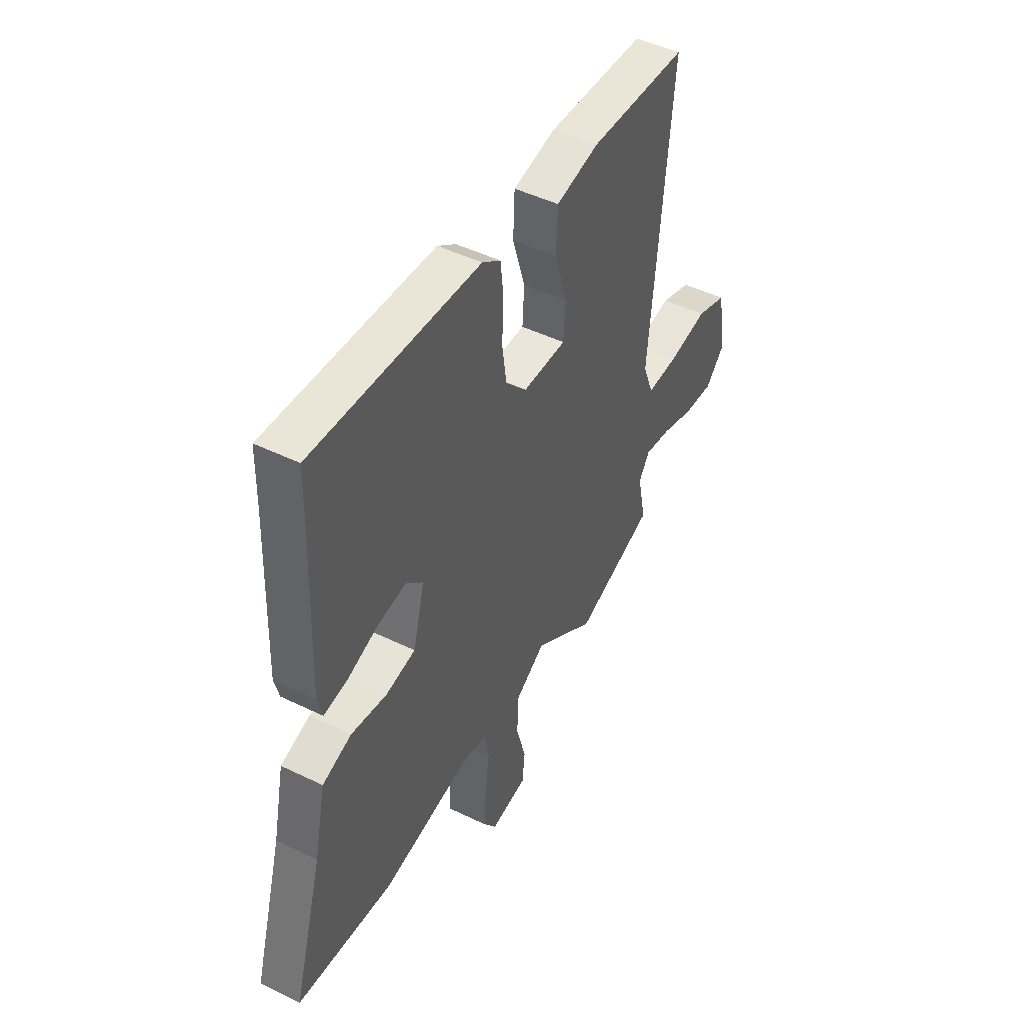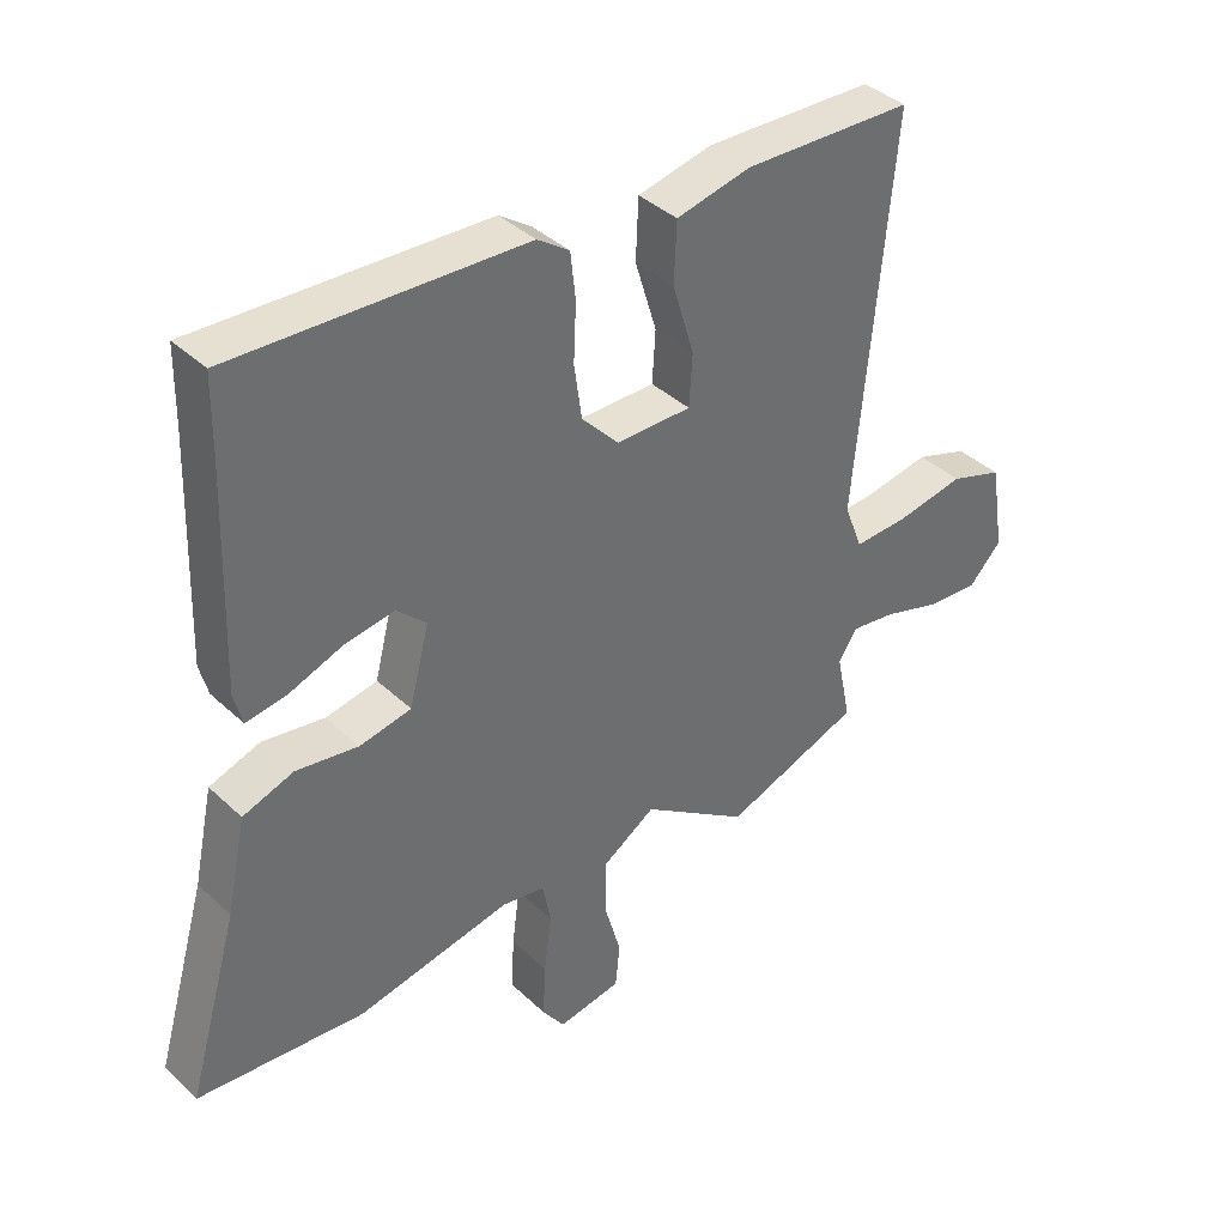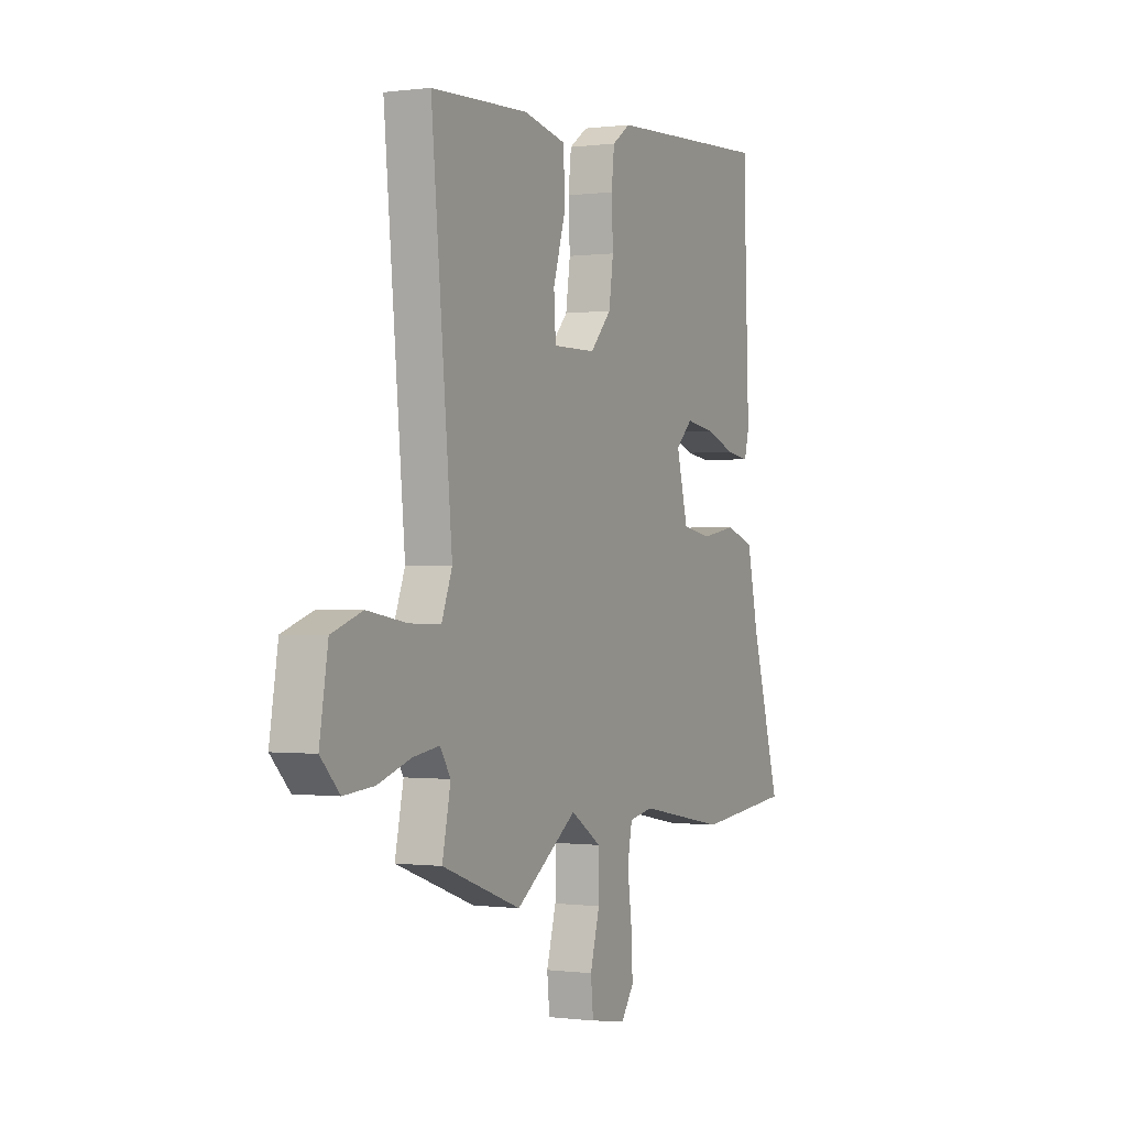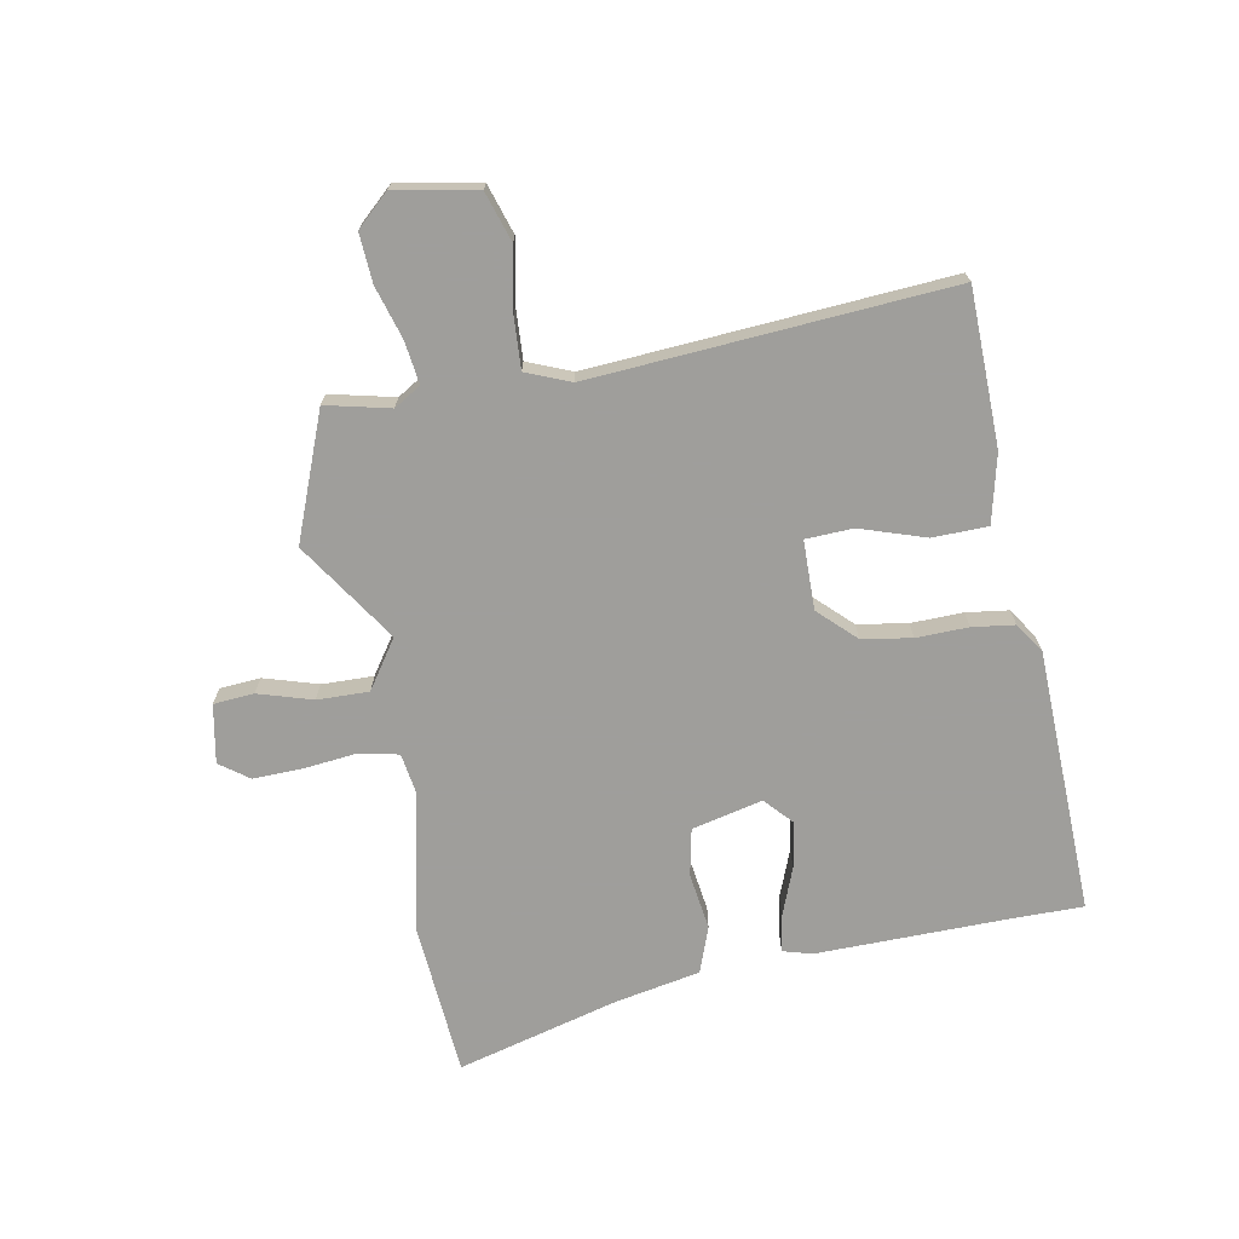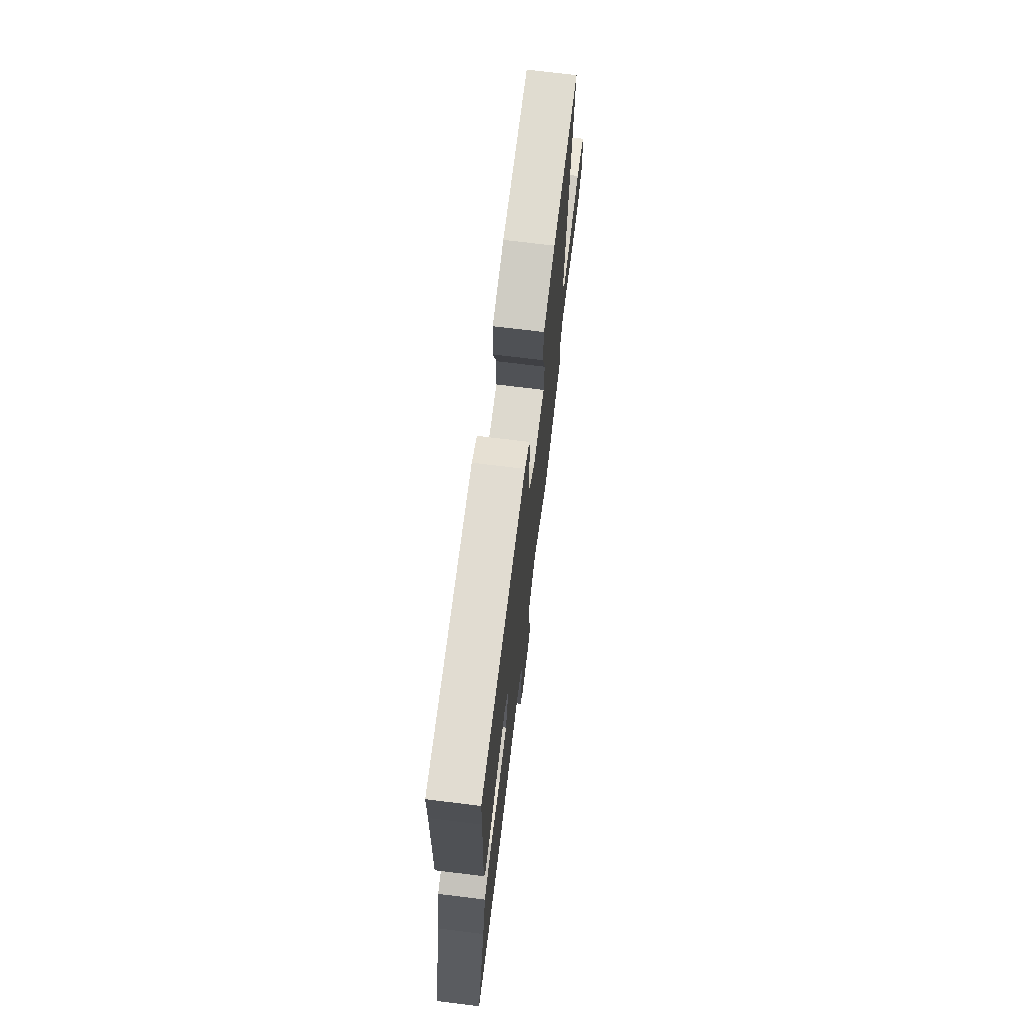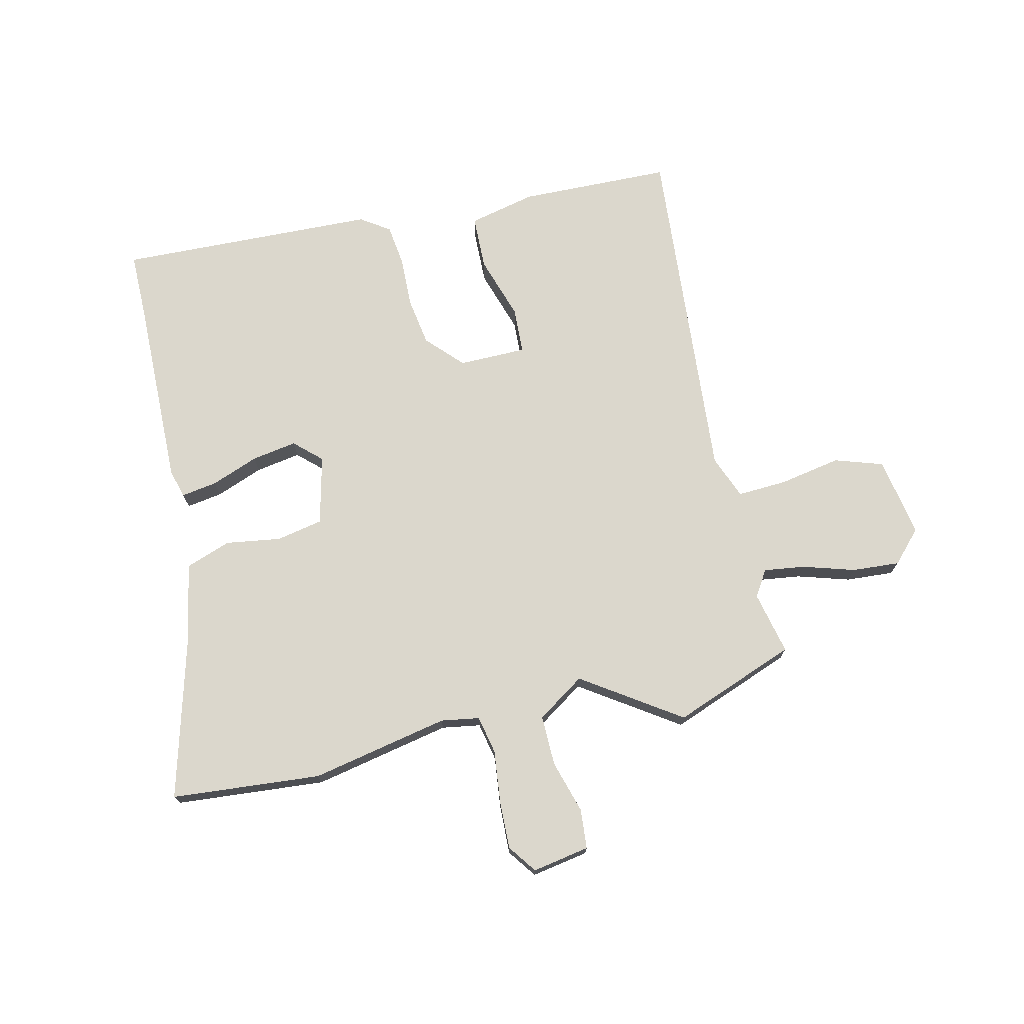
<metadata>
{"format":"obj","ext":"obj","renderer":"f3d","projection":"perspective","resolution":1024,"background":"white","views":[{"elev":47.2,"azim":118.9,"up":"+Z"},{"elev":39.0,"azim":139.2,"up":"+Z"},{"elev":-0.3,"azim":-63.8,"up":"+Z"},{"elev":-70.8,"azim":-80.8,"up":"+Y"},{"elev":72.2,"azim":97.0,"up":"+Z"},{"elev":73.2,"azim":166.0,"up":"+Y"}]}
</metadata>
<code>
v -0.307 0.07 -0.57
v -0.523 0.07 -0.492
v -0.5 0.07 -0.382
v -0.529 0.07 -0.337
v -0.601 0.07 -0.348
v -0.691 0.07 -0.377
v -0.774 0.07 -0.384
v -0.826 0.07 -0.33
v -0.803 0.07 -0.19
v -0.719 0.07 -0.161
v -0.612 0.07 -0.179
v -0.525 0.07 -0.182
v -0.496 0.07 -0.106
v -0.553 0.07 0.503
v -0.287 0.07 0.514
v -0.17 0.07 0.489
v -0.166 0.07 0.395
v -0.2 0.07 0.283
v -0.195 0.07 0.202
v -0.077 0.07 0.203
v -0.019 0.07 0.266
v -0.007 0.07 0.351
v -0.011 0.07 0.44
v -0.003 0.07 0.512
v 0.047 0.07 0.547
v 0.499 0.07 0.57
v 0.501 0.07 0.455
v 0.513 0.07 0.121
v 0.5 0.07 0.071
v 0.437 0.07 0.08
v 0.354 0.07 0.11
v 0.275 0.07 0.122
v 0.229 0.07 0.078
v 0.26 0.07 -0.042
v 0.341 0.07 -0.057
v 0.438 0.07 -0.041
v 0.517 0.07 -0.068
v 0.548 0.07 -0.212
v 0.628 0.07 -0.487
v 0.367 0.07 -0.513
v 0.125 0.07 -0.468
v 0.058 0.07 -0.48
v 0.045 0.07 -0.547
v 0.057 0.07 -0.638
v 0.061 0.07 -0.723
v 0.026 0.07 -0.773
v -0.074 0.07 -0.757
v -0.081 0.07 -0.688
v -0.055 0.07 -0.595
v -0.055 0.07 -0.507
v -0.139 0.07 -0.453
v -0.307 0 -0.57
v -0.523 0 -0.492
v -0.5 0 -0.382
v -0.529 0 -0.337
v -0.601 0 -0.348
v -0.691 0 -0.377
v -0.774 0 -0.384
v -0.826 0 -0.33
v -0.803 0 -0.19
v -0.719 0 -0.161
v -0.612 0 -0.179
v -0.525 0 -0.182
v -0.496 0 -0.106
v -0.553 0 0.503
v -0.287 0 0.514
v -0.17 0 0.489
v -0.166 0 0.395
v -0.2 0 0.283
v -0.195 0 0.202
v -0.077 0 0.203
v -0.019 0 0.266
v -0.007 0 0.351
v -0.011 0 0.44
v -0.003 0 0.512
v 0.047 0 0.547
v 0.499 0 0.57
v 0.501 0 0.455
v 0.513 0 0.121
v 0.5 0 0.071
v 0.437 0 0.08
v 0.354 0 0.11
v 0.275 0 0.122
v 0.229 0 0.078
v 0.26 0 -0.042
v 0.341 0 -0.057
v 0.438 0 -0.041
v 0.517 0 -0.068
v 0.548 0 -0.212
v 0.628 0 -0.487
v 0.367 0 -0.513
v 0.125 0 -0.468
v 0.058 0 -0.48
v 0.045 0 -0.547
v 0.057 0 -0.638
v 0.061 0 -0.723
v 0.026 0 -0.773
v -0.074 0 -0.757
v -0.081 0 -0.688
v -0.055 0 -0.595
v -0.055 0 -0.507
v -0.139 0 -0.453
f 47 48 49
f 46 47 49
f 45 46 49
f 44 45 49
f 43 44 49
f 42 43 49 50
f 38 39 40 41
f 38 41 42
f 37 38 42
f 36 37 42
f 35 36 42
f 42 50 51
f 35 42 51
f 34 35 51
f 29 30 31
f 28 29 31
f 27 28 31
f 27 31 32
f 26 27 32
f 25 26 32
f 24 25 32
f 23 24 32
f 22 23 32
f 21 22 32 33
f 16 17 18
f 15 16 18
f 14 15 18
f 13 14 18
f 12 13 18 19
f 9 10 11
f 8 9 11
f 7 8 11
f 6 7 11
f 5 6 11
f 4 5 11 12
f 12 19 20
f 4 12 20
f 3 4 20
f 33 34 51
f 21 33 51
f 20 21 51
f 3 20 51
f 2 3 51
f 1 2 51
f 100 99 98
f 100 98 97
f 100 97 96
f 100 96 95
f 100 95 94
f 101 100 94 93
f 92 91 90 89
f 93 92 89
f 93 89 88
f 93 88 87
f 93 87 86
f 102 101 93
f 102 93 86
f 102 86 85
f 82 81 80
f 82 80 79
f 82 79 78
f 83 82 78
f 83 78 77
f 83 77 76
f 83 76 75
f 83 75 74
f 83 74 73
f 84 83 73 72
f 69 68 67
f 69 67 66
f 69 66 65
f 69 65 64
f 70 69 64 63
f 62 61 60
f 62 60 59
f 62 59 58
f 62 58 57
f 62 57 56
f 63 62 56 55
f 71 70 63
f 71 63 55
f 71 55 54
f 102 85 84
f 102 84 72
f 102 72 71
f 102 71 54
f 102 54 53
f 102 53 52
f 1 52 53 2
f 2 53 54 3
f 3 54 55 4
f 4 55 56 5
f 5 56 57 6
f 6 57 58 7
f 7 58 59 8
f 8 59 60 9
f 9 60 61 10
f 10 61 62 11
f 11 62 63 12
f 12 63 64 13
f 13 64 65 14
f 14 65 66 15
f 15 66 67 16
f 16 67 68 17
f 17 68 69 18
f 18 69 70 19
f 19 70 71 20
f 20 71 72 21
f 21 72 73 22
f 22 73 74 23
f 23 74 75 24
f 24 75 76 25
f 25 76 77 26
f 26 77 78 27
f 27 78 79 28
f 28 79 80 29
f 29 80 81 30
f 30 81 82 31
f 31 82 83 32
f 32 83 84 33
f 33 84 85 34
f 34 85 86 35
f 35 86 87 36
f 36 87 88 37
f 37 88 89 38
f 38 89 90 39
f 39 90 91 40
f 40 91 92 41
f 41 92 93 42
f 42 93 94 43
f 43 94 95 44
f 44 95 96 45
f 45 96 97 46
f 46 97 98 47
f 47 98 99 48
f 48 99 100 49
f 49 100 101 50
f 50 101 102 51
f 51 102 52 1

</code>
